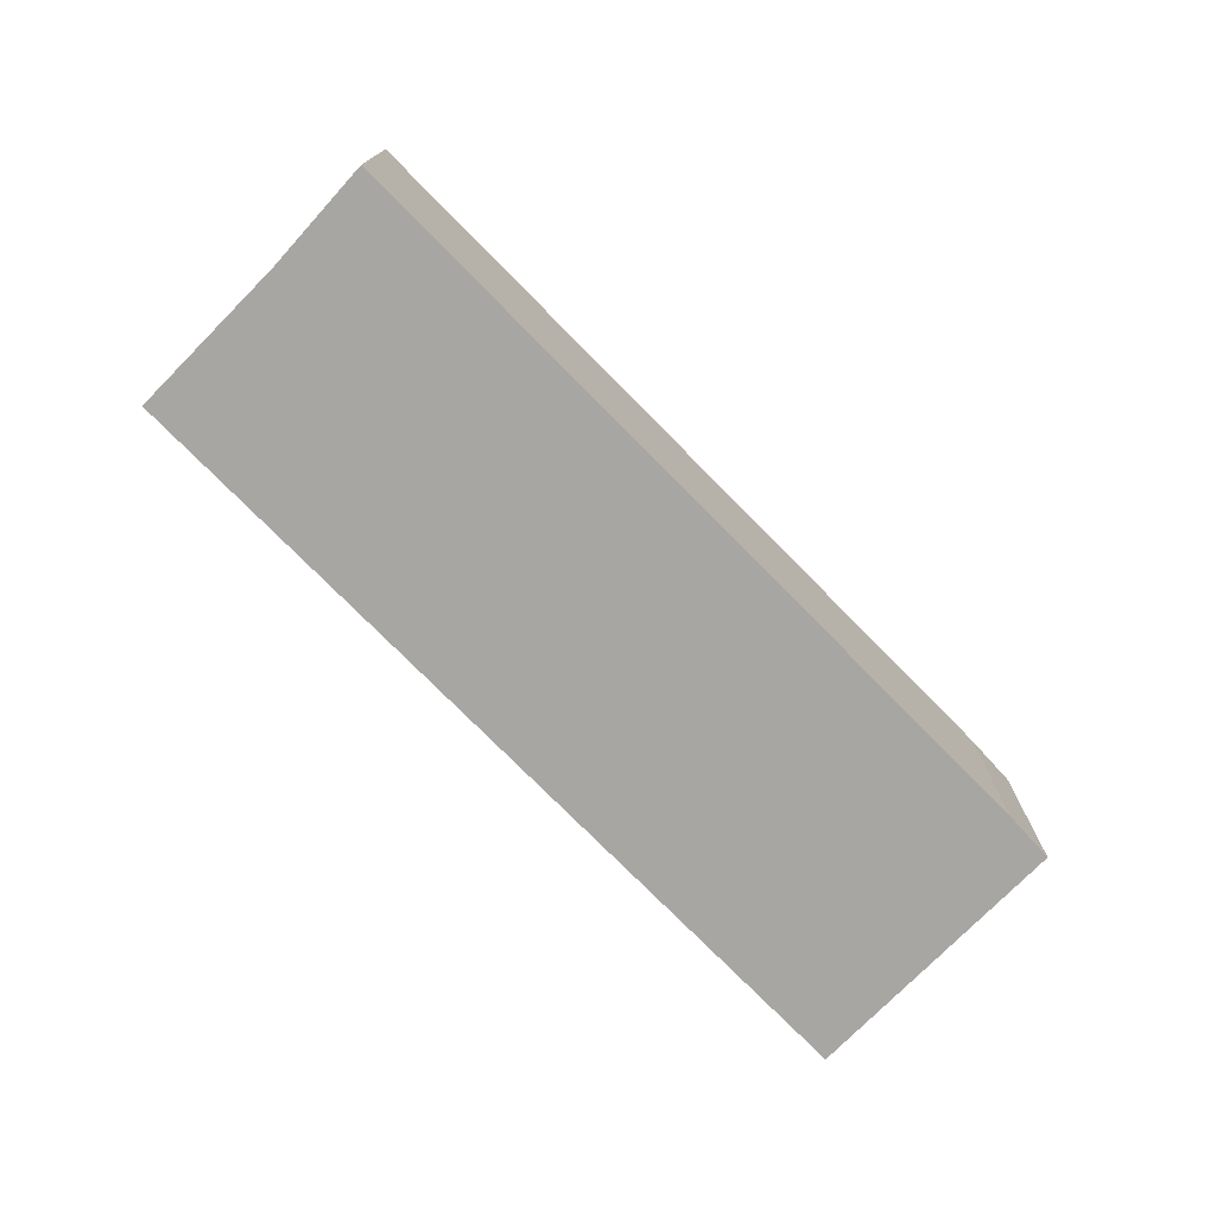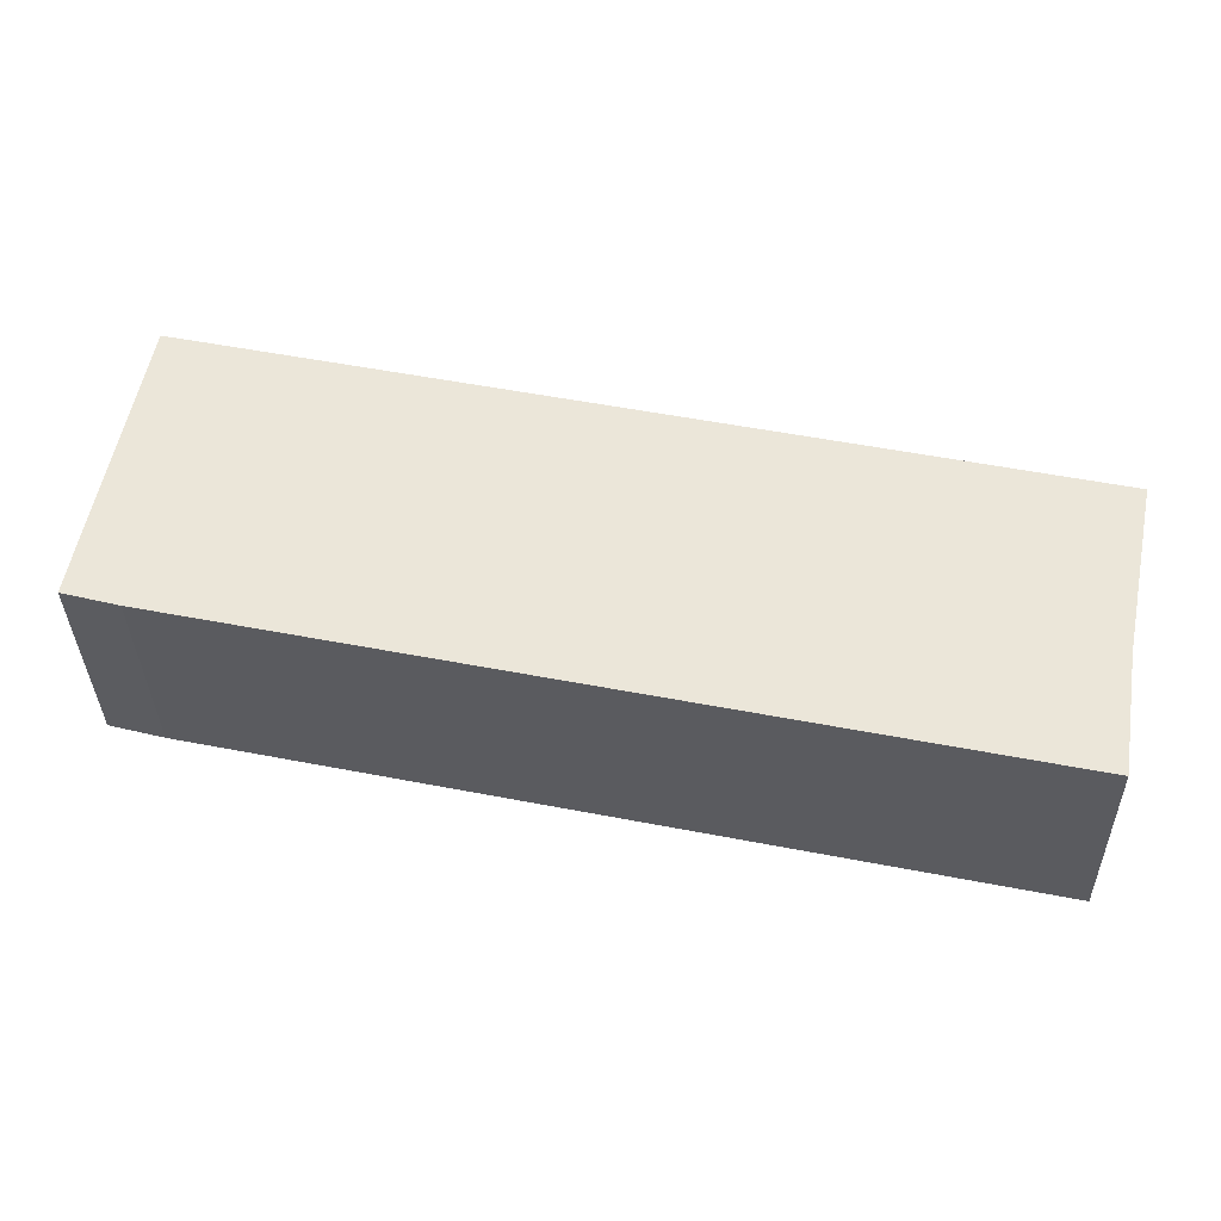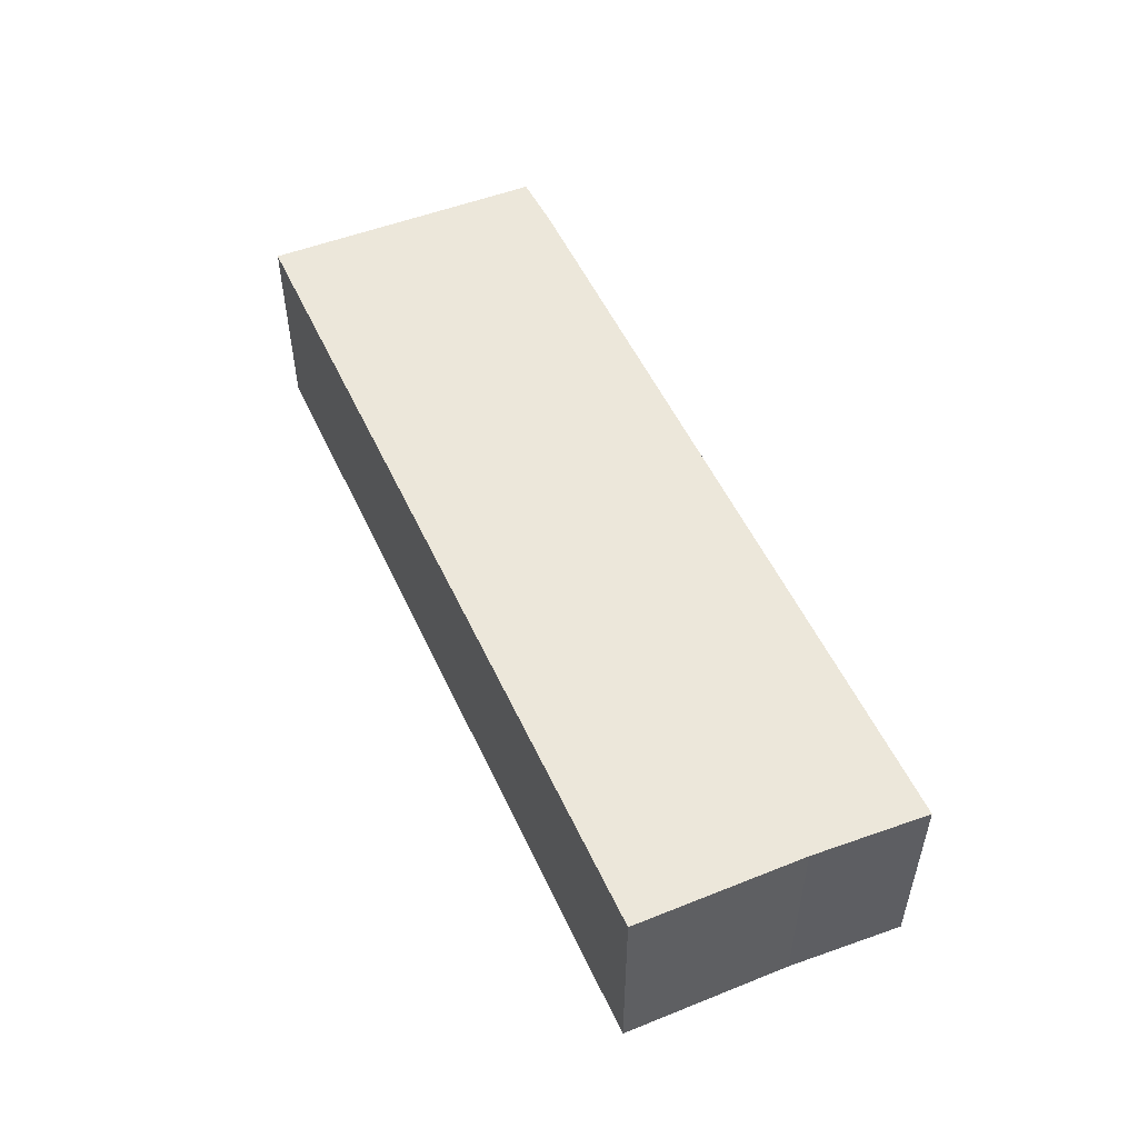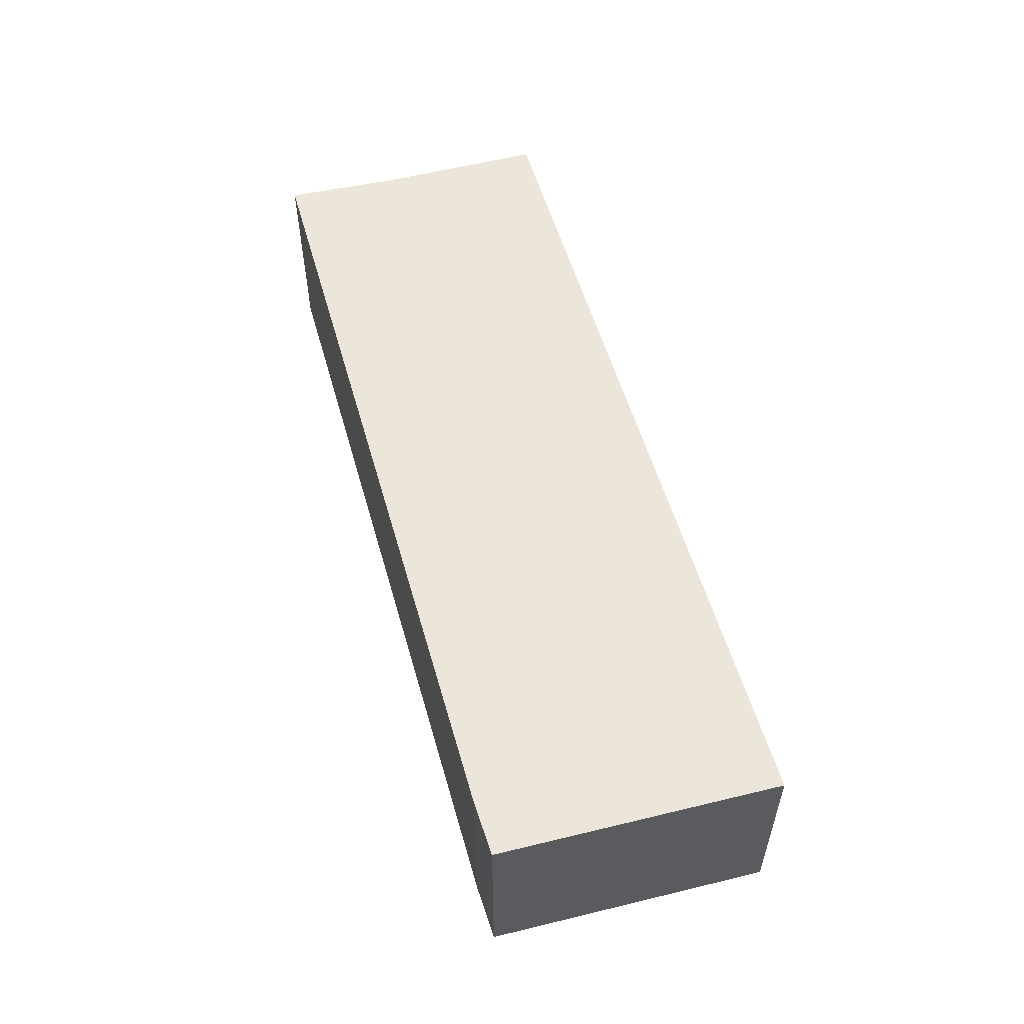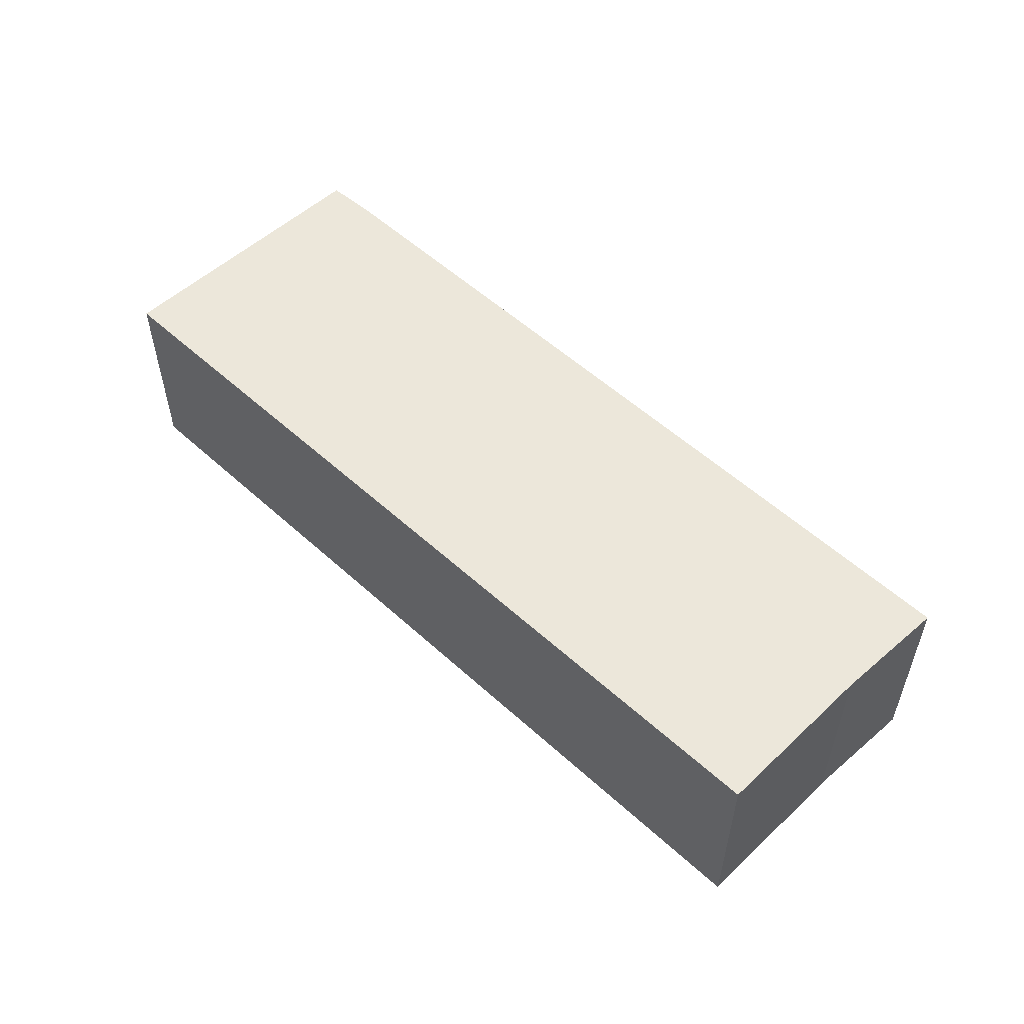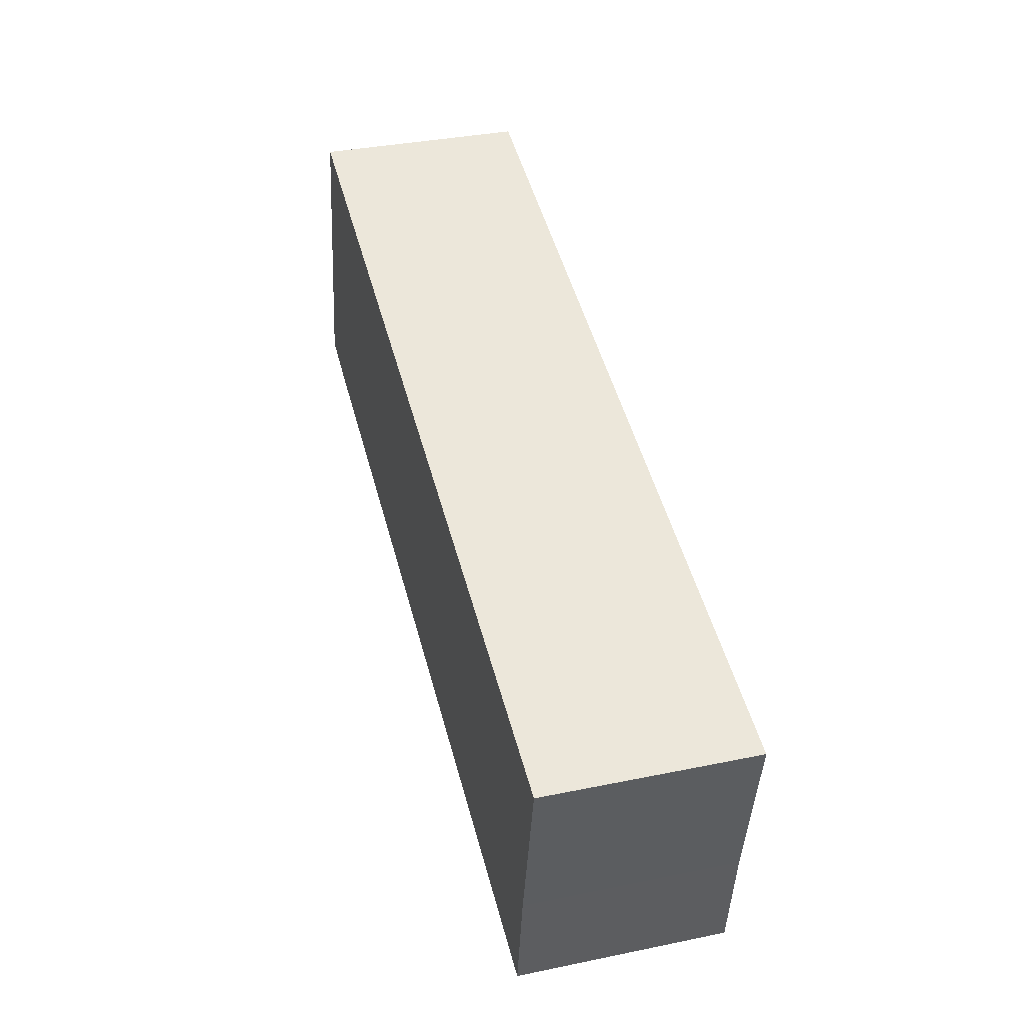
<metadata>
{"format":"obj","ext":"obj","renderer":"f3d","projection":"perspective","resolution":1024,"background":"white","views":[{"elev":-74.3,"azim":146.7,"up":"+Y"},{"elev":-35.0,"azim":1.2,"up":"+Z"},{"elev":52.3,"azim":78.1,"up":"+Y"},{"elev":55.6,"azim":-93.6,"up":"+Y"},{"elev":53.9,"azim":56.5,"up":"+Y"},{"elev":36.2,"azim":75.0,"up":"+Z"}]}
</metadata>
<code>
v  1.115 4.286 5.866
v  1.125 4.286 -0.293
v  0 4.286 2.624e-16
v  10.9 4.286 -2.4
v  2.782 4.286 5.499
v  6.335 4.286 4.715
v  17.66 4.286 -3.856
v  18.93 4.286 1.938
v  18.23 4.286 -1.507
v  17.86 4.286 -3.9
v  17.86 2.388e-16 -3.9
v  17.66 2.361e-16 -3.856
v  10.9 1.47e-16 -2.4
v  1.125 1.794e-17 -0.293
v  0 0 0
v  1.115 -3.592e-16 5.866
v  2.782 -3.367e-16 5.499
v  6.335 -2.887e-16 4.715
v  18.93 -1.187e-16 1.938
v  18.23 9.228e-17 -1.507
g defaultobject
f 1 2 3
f 2 1 4
f 4 1 5
f 4 5 6
f 4 6 7
f 7 6 8
f 7 8 9
f 7 9 10
f 11 7 10
f 7 11 4
f 4 11 12
f 4 12 13
f 4 13 2
f 2 13 14
f 14 3 2
f 3 14 15
f 15 1 3
f 1 15 16
f 16 5 1
f 5 16 6
f 6 16 17
f 6 17 18
f 6 18 8
f 8 18 19
f 20 10 9
f 10 20 11
f 19 9 8
f 9 19 20
f 15 17 16
f 17 15 14
f 17 14 13
f 17 13 18
f 18 13 19
f 19 13 12
f 19 12 20
f 20 12 11

</code>
